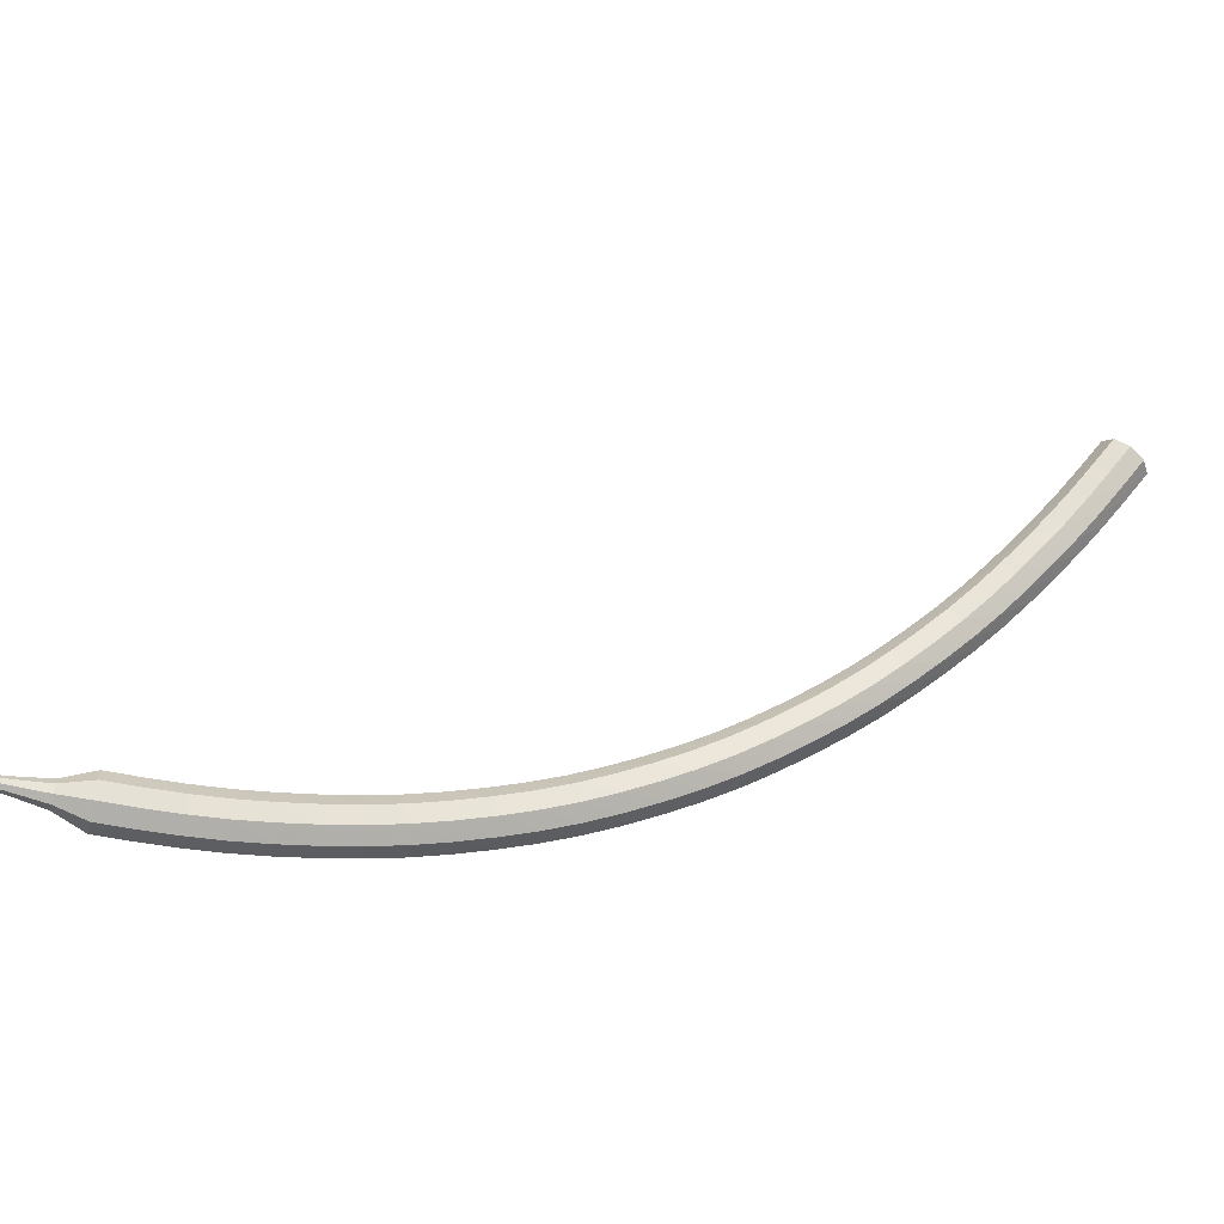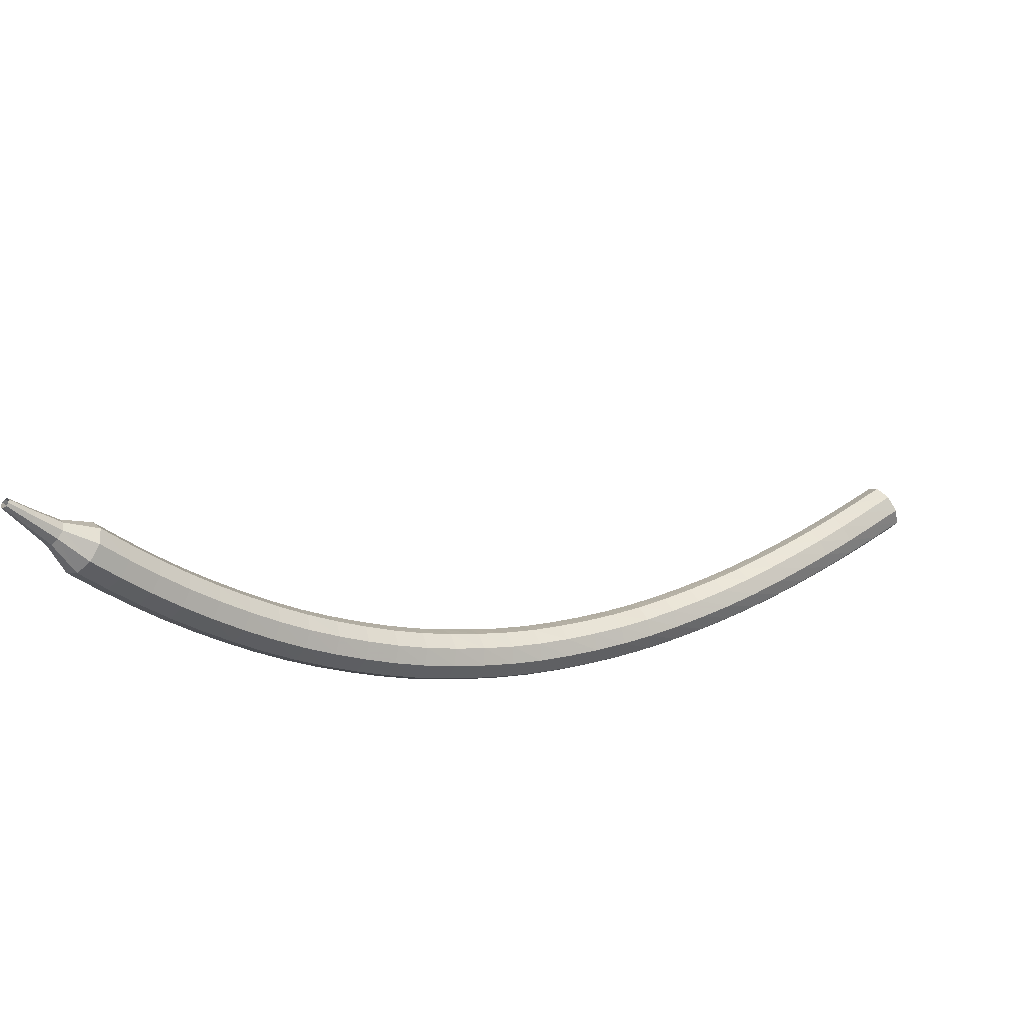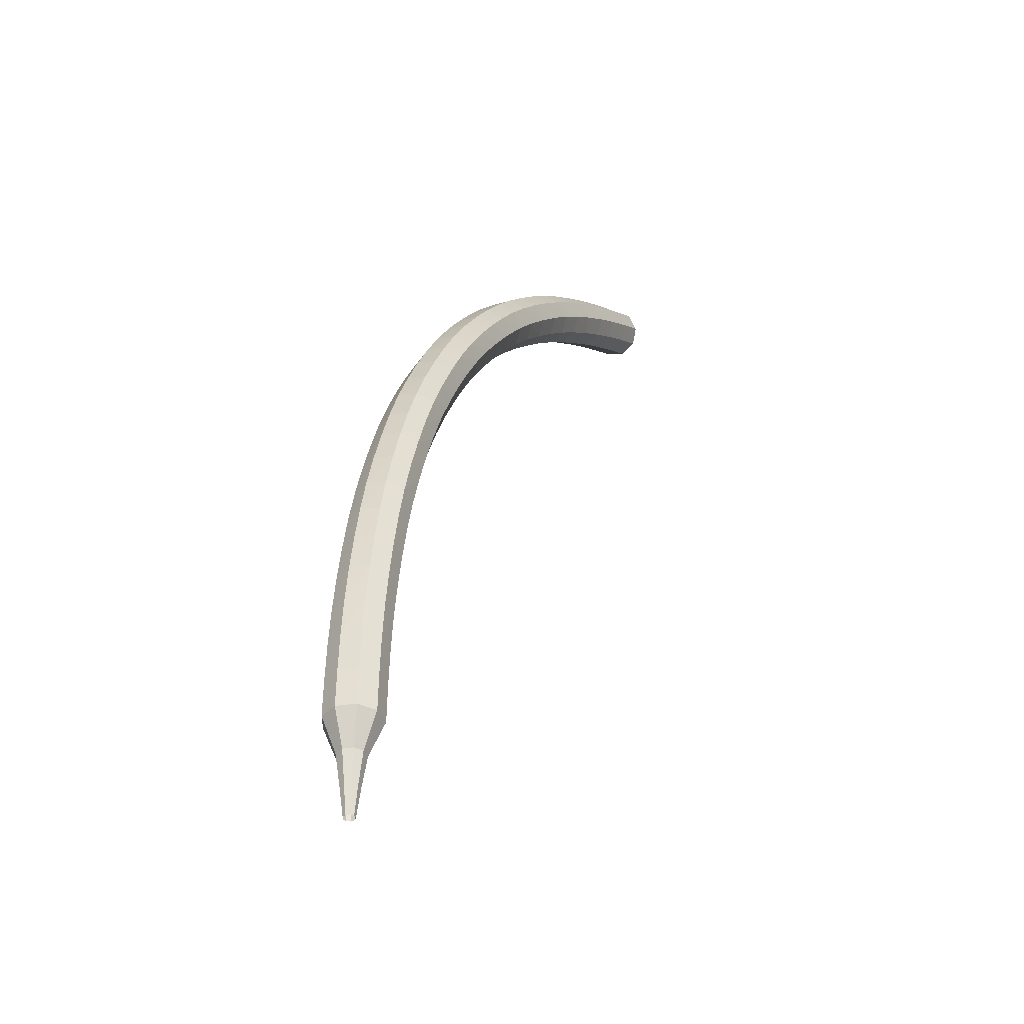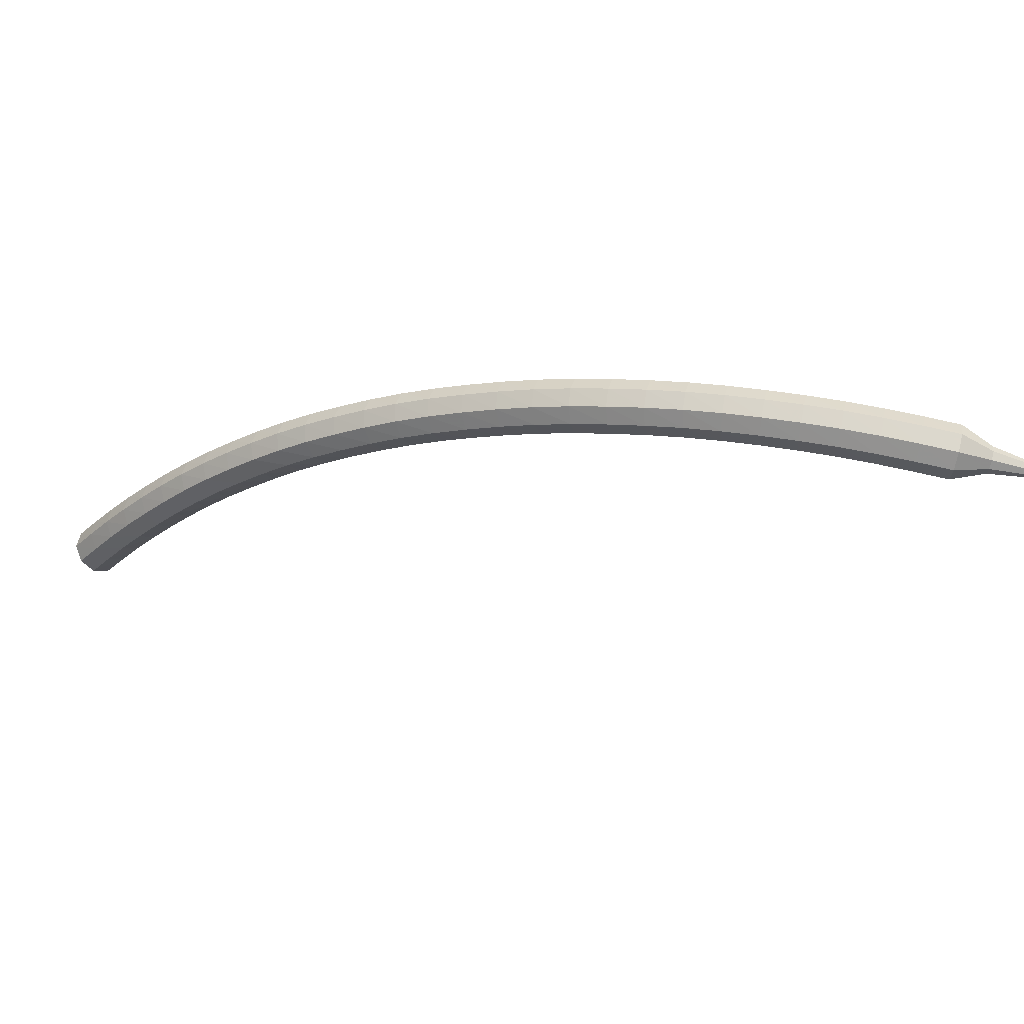
<metadata>
{"format":"obj","ext":"obj","renderer":"f3d","projection":"perspective","resolution":1024,"background":"white","views":[{"elev":-69.6,"azim":43.5,"up":"+Z"},{"elev":-43.7,"azim":8.9,"up":"+Z"},{"elev":-7.5,"azim":-101.3,"up":"+Y"},{"elev":-76.9,"azim":-134.2,"up":"+Z"}]}
</metadata>
<code>
g tube1
v 155.6 137.3 181
v 156.1 137.1 180.4
v 156.4 136.3 180
v 156.4 135.5 180.1
v 156.1 134.9 180.7
v 155.6 134.9 181.3
v 155.1 135.4 181.9
v 155 136.2 182
v 155.2 137 181.6
v 155.6 137.3 181
v 154.3 137.2 180
v 154.8 137 179.3
v 155.1 136.2 179
v 155.1 135.4 179.1
v 154.7 134.8 179.6
v 154.2 134.8 180.3
v 153.8 135.3 180.8
v 153.6 136.1 181
v 153.8 136.9 180.6
v 154.3 137.2 180
v 152.9 137.1 179
v 153.4 136.8 178.3
v 153.7 136.1 178
v 153.7 135.3 178.1
v 153.4 134.7 178.6
v 152.9 134.6 179.3
v 152.4 135.1 179.8
v 152.2 136 180
v 152.4 136.7 179.6
v 152.9 137.1 179
v 151.4 136.9 178
v 151.9 136.7 177.3
v 152.3 136 177
v 152.3 135.1 177.1
v 152 134.5 177.6
v 151.6 134.4 178.3
v 151.1 134.9 178.8
v 150.9 135.8 179
v 151 136.5 178.6
v 151.4 136.9 178
v 150 136.6 177
v 150.5 136.4 176.3
v 150.9 135.8 176
v 151 134.9 176.1
v 150.7 134.3 176.6
v 150.2 134.2 177.3
v 149.7 134.7 177.9
v 149.5 135.5 178
v 149.6 136.3 177.6
v 150 136.6 177
v 148.6 136.4 176
v 149.1 136.2 175.3
v 149.5 135.5 175
v 149.6 134.7 175.1
v 149.4 134 175.6
v 148.9 133.9 176.3
v 148.4 134.4 176.9
v 148.1 135.2 177
v 148.2 136 176.7
v 148.6 136.4 176
v 147.2 136 175
v 147.7 135.9 174.4
v 148.1 135.2 174
v 148.2 134.4 174.1
v 148 133.7 174.7
v 147.6 133.6 175.4
v 147.1 134.1 175.9
v 146.8 134.9 176.1
v 146.8 135.6 175.7
v 147.2 136 175
v 145.8 135.6 174.1
v 146.3 135.5 173.4
v 146.7 134.8 173.1
v 146.9 134 173.2
v 146.7 133.4 173.7
v 146.2 133.3 174.5
v 145.7 133.7 175
v 145.4 134.5 175.1
v 145.4 135.2 174.8
v 145.8 135.6 174.1
v 144.3 135.2 173.2
v 144.8 135 172.5
v 145.3 134.4 172.2
v 145.5 133.6 172.3
v 145.3 133 172.8
v 144.9 132.8 173.6
v 144.4 133.2 174.1
v 144.1 134 174.2
v 144 134.8 173.9
v 144.3 135.2 173.2
v 142.9 134.7 172.3
v 143.4 134.6 171.6
v 143.9 133.9 171.2
v 144.1 133.1 171.4
v 144 132.5 171.9
v 143.6 132.3 172.7
v 143.1 132.7 173.2
v 142.7 133.5 173.4
v 142.6 134.3 173
v 142.9 134.7 172.3
v 141.5 134.1 171.4
v 142 134 170.7
v 142.5 133.4 170.4
v 142.7 132.6 170.5
v 142.7 132 171.1
v 142.3 131.8 171.8
v 141.8 132.2 172.4
v 141.4 132.9 172.5
v 141.3 133.7 172.1
v 141.5 134.1 171.4
v 140.1 133.5 170.6
v 140.6 133.4 169.9
v 141.1 132.8 169.5
v 141.4 132 169.7
v 141.3 131.4 170.2
v 141 131.2 171
v 140.4 131.6 171.6
v 140 132.3 171.7
v 139.9 133.1 171.3
v 140.1 133.5 170.6
v 138.7 132.8 169.8
v 139.2 132.7 169.1
v 139.7 132.1 168.7
v 140 131.4 168.8
v 140 130.7 169.4
v 139.7 130.6 170.2
v 139.1 130.9 170.8
v 138.7 131.6 170.9
v 138.5 132.4 170.5
v 138.7 132.8 169.8
v 137.4 132.1 169
v 137.8 132 168.3
v 138.3 131.4 167.9
v 138.7 130.7 168.1
v 138.7 130 168.6
v 138.4 129.9 169.4
v 137.9 130.2 170
v 137.4 130.9 170.1
v 137.2 131.6 169.7
v 137.4 132.1 169
v 136 131.3 168.3
v 136.4 131.2 167.6
v 137 130.7 167.2
v 137.4 129.9 167.3
v 137.4 129.3 167.9
v 137.1 129.1 168.7
v 136.6 129.4 169.3
v 136.1 130.1 169.4
v 135.9 130.8 169
v 136 131.3 168.3
v 134.6 130.4 167.6
v 135.1 130.3 166.8
v 135.6 129.8 166.4
v 136.1 129.1 166.6
v 136.1 128.5 167.2
v 135.9 128.3 168
v 135.3 128.6 168.6
v 134.8 129.3 168.7
v 134.5 130 168.3
v 134.6 130.4 167.6
v 133.3 129.5 166.9
v 133.7 129.4 166.2
v 134.3 128.9 165.8
v 134.8 128.2 165.9
v 134.9 127.6 166.5
v 134.6 127.4 167.3
v 134.1 127.7 167.9
v 133.6 128.3 168
v 133.3 129 167.7
v 133.3 129.5 166.9
v 132 128.5 166.3
v 132.4 128.4 165.5
v 133 127.9 165.1
v 133.5 127.2 165.3
v 133.6 126.7 165.9
v 133.4 126.5 166.7
v 132.9 126.8 167.3
v 132.3 127.4 167.4
v 132 128.1 167
v 132 128.5 166.3
v 130.8 127.4 165.7
v 131.2 127.4 164.9
v 131.7 126.9 164.5
v 132.2 126.2 164.7
v 132.4 125.7 165.3
v 132.2 125.5 166.1
v 131.7 125.8 166.7
v 131.1 126.4 166.8
v 130.7 127 166.4
v 130.8 127.4 165.7
v 129.5 126.3 165.1
v 129.9 126.3 164.4
v 130.5 125.8 164
v 131 125.2 164.1
v 131.2 124.6 164.7
v 131 124.5 165.5
v 130.5 124.7 166.1
v 129.9 125.3 166.3
v 129.5 126 165.9
v 129.5 126.3 165.1
v 128.3 125.2 164.6
v 128.7 125.2 163.8
v 129.3 124.7 163.4
v 129.8 124.1 163.6
v 130.1 123.6 164.2
v 129.9 123.4 165
v 129.4 123.6 165.6
v 128.8 124.2 165.8
v 128.3 124.8 165.4
v 128.3 125.2 164.6
v 127.1 124 164.1
v 127.5 124 163.4
v 128.1 123.5 162.9
v 128.7 122.9 163.1
v 128.9 122.4 163.7
v 128.8 122.3 164.5
v 128.3 122.5 165.2
v 127.6 123.1 165.3
v 127.2 123.7 164.9
v 127.1 124 164.1
v 126 122.8 163.7
v 126.3 122.7 162.9
v 126.9 122.3 162.5
v 127.5 121.7 162.6
v 127.8 121.2 163.3
v 127.7 121.1 164.1
v 127.2 121.3 164.7
v 126.5 121.9 164.9
v 126 122.5 164.5
v 126 122.8 163.7
v 124.8 121.5 163.3
v 125.2 121.5 162.5
v 125.8 121.1 162.1
v 126.4 120.5 162.2
v 126.7 120 162.9
v 126.6 119.9 163.7
v 126.1 120.1 164.3
v 125.4 120.6 164.5
v 124.9 121.2 164.1
v 124.8 121.5 163.3
v 123.7 120.2 162.9
v 124.1 120.2 162.1
v 124.7 119.8 161.7
v 125.3 119.2 161.9
v 125.7 118.8 162.5
v 125.6 118.6 163.3
v 125.1 118.9 164
v 124.4 119.4 164.1
v 123.9 119.9 163.7
v 123.7 120.2 162.9
v 122.7 118.9 162.6
v 123 118.8 161.8
v 123.6 118.4 161.4
v 124.3 117.9 161.5
v 124.7 117.5 162.2
v 124.6 117.3 163
v 124.1 117.6 163.7
v 123.4 118.1 163.8
v 122.8 118.6 163.4
v 122.7 118.9 162.6
v 121.7 117.5 162.3
v 122 117.4 161.5
v 122.6 117.1 161.1
v 123.3 116.5 161.2
v 123.7 116.1 161.9
v 123.6 116 162.7
v 123.1 116.3 163.4
v 122.4 116.7 163.5
v 121.8 117.2 163.1
v 121.7 117.5 162.3
v 120.7 116.1 162
v 121 116 161.2
v 121.6 115.7 160.8
v 122.3 115.2 161
v 122.7 114.8 161.6
v 122.6 114.7 162.5
v 122.1 114.9 163.1
v 121.4 115.4 163.3
v 120.8 115.8 162.8
v 120.7 116.1 162
v 119.7 114.7 161.8
v 120 114.6 161
v 120.7 114.2 160.6
v 121.4 113.7 160.8
v 121.8 113.4 161.4
v 121.7 113.3 162.3
v 121.2 113.5 162.9
v 120.5 114 163
v 119.9 114.4 162.6
v 119.7 114.7 161.8
v 118.8 113.3 161.6
v 119.1 113.2 160.8
v 119.7 112.8 160.4
v 120.4 112.3 160.6
v 120.9 112 161.2
v 120.8 111.9 162.1
v 120.3 112.2 162.7
v 119.6 112.6 162.9
v 119 113 162.4
v 118.8 113.3 161.6
v 118.5 111.6 161.5
v 118.7 111.6 161.1
v 119 111.4 160.9
v 119.3 111.2 160.9
v 119.6 111 161.3
v 119.5 111 161.7
v 119.3 111.1 162
v 118.9 111.3 162.1
v 118.6 111.5 161.9
v 118.5 111.6 161.5
v 118 110.3 161.4
v 118.1 110.3 161.1
v 118.3 110.2 160.9
v 118.5 110 161
v 118.7 109.9 161.2
v 118.7 109.9 161.5
v 118.5 110 161.7
v 118.3 110.1 161.8
v 118.1 110.3 161.6
v 118 110.3 161.4
v 117.5 109.1 161.2
v 117.5 109.1 161.1
v 117.7 109 161
v 117.8 109 161
v 117.9 108.9 161.2
v 117.9 108.9 161.3
v 117.8 108.9 161.5
v 117.6 109 161.5
v 117.5 109.1 161.4
v 117.5 109.1 161.2
f 1 2 12
f 12 11 1
f 2 3 13
f 13 12 2
f 3 4 14
f 14 13 3
f 4 5 15
f 15 14 4
f 5 6 16
f 16 15 5
f 6 7 17
f 17 16 6
f 7 8 18
f 18 17 7
f 8 9 19
f 19 18 8
f 9 10 20
f 20 19 9
f 11 12 22
f 22 21 11
f 12 13 23
f 23 22 12
f 13 14 24
f 24 23 13
f 14 15 25
f 25 24 14
f 15 16 26
f 26 25 15
f 16 17 27
f 27 26 16
f 17 18 28
f 28 27 17
f 18 19 29
f 29 28 18
f 19 20 30
f 30 29 19
f 21 22 32
f 32 31 21
f 22 23 33
f 33 32 22
f 23 24 34
f 34 33 23
f 24 25 35
f 35 34 24
f 25 26 36
f 36 35 25
f 26 27 37
f 37 36 26
f 27 28 38
f 38 37 27
f 28 29 39
f 39 38 28
f 29 30 40
f 40 39 29
f 31 32 42
f 42 41 31
f 32 33 43
f 43 42 32
f 33 34 44
f 44 43 33
f 34 35 45
f 45 44 34
f 35 36 46
f 46 45 35
f 36 37 47
f 47 46 36
f 37 38 48
f 48 47 37
f 38 39 49
f 49 48 38
f 39 40 50
f 50 49 39
f 41 42 52
f 52 51 41
f 42 43 53
f 53 52 42
f 43 44 54
f 54 53 43
f 44 45 55
f 55 54 44
f 45 46 56
f 56 55 45
f 46 47 57
f 57 56 46
f 47 48 58
f 58 57 47
f 48 49 59
f 59 58 48
f 49 50 60
f 60 59 49
f 51 52 62
f 62 61 51
f 52 53 63
f 63 62 52
f 53 54 64
f 64 63 53
f 54 55 65
f 65 64 54
f 55 56 66
f 66 65 55
f 56 57 67
f 67 66 56
f 57 58 68
f 68 67 57
f 58 59 69
f 69 68 58
f 59 60 70
f 70 69 59
f 61 62 72
f 72 71 61
f 62 63 73
f 73 72 62
f 63 64 74
f 74 73 63
f 64 65 75
f 75 74 64
f 65 66 76
f 76 75 65
f 66 67 77
f 77 76 66
f 67 68 78
f 78 77 67
f 68 69 79
f 79 78 68
f 69 70 80
f 80 79 69
f 71 72 82
f 82 81 71
f 72 73 83
f 83 82 72
f 73 74 84
f 84 83 73
f 74 75 85
f 85 84 74
f 75 76 86
f 86 85 75
f 76 77 87
f 87 86 76
f 77 78 88
f 88 87 77
f 78 79 89
f 89 88 78
f 79 80 90
f 90 89 79
f 81 82 92
f 92 91 81
f 82 83 93
f 93 92 82
f 83 84 94
f 94 93 83
f 84 85 95
f 95 94 84
f 85 86 96
f 96 95 85
f 86 87 97
f 97 96 86
f 87 88 98
f 98 97 87
f 88 89 99
f 99 98 88
f 89 90 100
f 100 99 89
f 91 92 102
f 102 101 91
f 92 93 103
f 103 102 92
f 93 94 104
f 104 103 93
f 94 95 105
f 105 104 94
f 95 96 106
f 106 105 95
f 96 97 107
f 107 106 96
f 97 98 108
f 108 107 97
f 98 99 109
f 109 108 98
f 99 100 110
f 110 109 99
f 101 102 112
f 112 111 101
f 102 103 113
f 113 112 102
f 103 104 114
f 114 113 103
f 104 105 115
f 115 114 104
f 105 106 116
f 116 115 105
f 106 107 117
f 117 116 106
f 107 108 118
f 118 117 107
f 108 109 119
f 119 118 108
f 109 110 120
f 120 119 109
f 111 112 122
f 122 121 111
f 112 113 123
f 123 122 112
f 113 114 124
f 124 123 113
f 114 115 125
f 125 124 114
f 115 116 126
f 126 125 115
f 116 117 127
f 127 126 116
f 117 118 128
f 128 127 117
f 118 119 129
f 129 128 118
f 119 120 130
f 130 129 119
f 121 122 132
f 132 131 121
f 122 123 133
f 133 132 122
f 123 124 134
f 134 133 123
f 124 125 135
f 135 134 124
f 125 126 136
f 136 135 125
f 126 127 137
f 137 136 126
f 127 128 138
f 138 137 127
f 128 129 139
f 139 138 128
f 129 130 140
f 140 139 129
f 131 132 142
f 142 141 131
f 132 133 143
f 143 142 132
f 133 134 144
f 144 143 133
f 134 135 145
f 145 144 134
f 135 136 146
f 146 145 135
f 136 137 147
f 147 146 136
f 137 138 148
f 148 147 137
f 138 139 149
f 149 148 138
f 139 140 150
f 150 149 139
f 141 142 152
f 152 151 141
f 142 143 153
f 153 152 142
f 143 144 154
f 154 153 143
f 144 145 155
f 155 154 144
f 145 146 156
f 156 155 145
f 146 147 157
f 157 156 146
f 147 148 158
f 158 157 147
f 148 149 159
f 159 158 148
f 149 150 160
f 160 159 149
f 151 152 162
f 162 161 151
f 152 153 163
f 163 162 152
f 153 154 164
f 164 163 153
f 154 155 165
f 165 164 154
f 155 156 166
f 166 165 155
f 156 157 167
f 167 166 156
f 157 158 168
f 168 167 157
f 158 159 169
f 169 168 158
f 159 160 170
f 170 169 159
f 161 162 172
f 172 171 161
f 162 163 173
f 173 172 162
f 163 164 174
f 174 173 163
f 164 165 175
f 175 174 164
f 165 166 176
f 176 175 165
f 166 167 177
f 177 176 166
f 167 168 178
f 178 177 167
f 168 169 179
f 179 178 168
f 169 170 180
f 180 179 169
f 171 172 182
f 182 181 171
f 172 173 183
f 183 182 172
f 173 174 184
f 184 183 173
f 174 175 185
f 185 184 174
f 175 176 186
f 186 185 175
f 176 177 187
f 187 186 176
f 177 178 188
f 188 187 177
f 178 179 189
f 189 188 178
f 179 180 190
f 190 189 179
f 181 182 192
f 192 191 181
f 182 183 193
f 193 192 182
f 183 184 194
f 194 193 183
f 184 185 195
f 195 194 184
f 185 186 196
f 196 195 185
f 186 187 197
f 197 196 186
f 187 188 198
f 198 197 187
f 188 189 199
f 199 198 188
f 189 190 200
f 200 199 189
f 191 192 202
f 202 201 191
f 192 193 203
f 203 202 192
f 193 194 204
f 204 203 193
f 194 195 205
f 205 204 194
f 195 196 206
f 206 205 195
f 196 197 207
f 207 206 196
f 197 198 208
f 208 207 197
f 198 199 209
f 209 208 198
f 199 200 210
f 210 209 199
f 201 202 212
f 212 211 201
f 202 203 213
f 213 212 202
f 203 204 214
f 214 213 203
f 204 205 215
f 215 214 204
f 205 206 216
f 216 215 205
f 206 207 217
f 217 216 206
f 207 208 218
f 218 217 207
f 208 209 219
f 219 218 208
f 209 210 220
f 220 219 209
f 211 212 222
f 222 221 211
f 212 213 223
f 223 222 212
f 213 214 224
f 224 223 213
f 214 215 225
f 225 224 214
f 215 216 226
f 226 225 215
f 216 217 227
f 227 226 216
f 217 218 228
f 228 227 217
f 218 219 229
f 229 228 218
f 219 220 230
f 230 229 219
f 221 222 232
f 232 231 221
f 222 223 233
f 233 232 222
f 223 224 234
f 234 233 223
f 224 225 235
f 235 234 224
f 225 226 236
f 236 235 225
f 226 227 237
f 237 236 226
f 227 228 238
f 238 237 227
f 228 229 239
f 239 238 228
f 229 230 240
f 240 239 229
f 231 232 242
f 242 241 231
f 232 233 243
f 243 242 232
f 233 234 244
f 244 243 233
f 234 235 245
f 245 244 234
f 235 236 246
f 246 245 235
f 236 237 247
f 247 246 236
f 237 238 248
f 248 247 237
f 238 239 249
f 249 248 238
f 239 240 250
f 250 249 239
f 241 242 252
f 252 251 241
f 242 243 253
f 253 252 242
f 243 244 254
f 254 253 243
f 244 245 255
f 255 254 244
f 245 246 256
f 256 255 245
f 246 247 257
f 257 256 246
f 247 248 258
f 258 257 247
f 248 249 259
f 259 258 248
f 249 250 260
f 260 259 249
f 251 252 262
f 262 261 251
f 252 253 263
f 263 262 252
f 253 254 264
f 264 263 253
f 254 255 265
f 265 264 254
f 255 256 266
f 266 265 255
f 256 257 267
f 267 266 256
f 257 258 268
f 268 267 257
f 258 259 269
f 269 268 258
f 259 260 270
f 270 269 259
f 261 262 272
f 272 271 261
f 262 263 273
f 273 272 262
f 263 264 274
f 274 273 263
f 264 265 275
f 275 274 264
f 265 266 276
f 276 275 265
f 266 267 277
f 277 276 266
f 267 268 278
f 278 277 267
f 268 269 279
f 279 278 268
f 269 270 280
f 280 279 269
f 271 272 282
f 282 281 271
f 272 273 283
f 283 282 272
f 273 274 284
f 284 283 273
f 274 275 285
f 285 284 274
f 275 276 286
f 286 285 275
f 276 277 287
f 287 286 276
f 277 278 288
f 288 287 277
f 278 279 289
f 289 288 278
f 279 280 290
f 290 289 279
f 281 282 292
f 292 291 281
f 282 283 293
f 293 292 282
f 283 284 294
f 294 293 283
f 284 285 295
f 295 294 284
f 285 286 296
f 296 295 285
f 286 287 297
f 297 296 286
f 287 288 298
f 298 297 287
f 288 289 299
f 299 298 288
f 289 290 300
f 300 299 289
f 291 292 302
f 302 301 291
f 292 293 303
f 303 302 292
f 293 294 304
f 304 303 293
f 294 295 305
f 305 304 294
f 295 296 306
f 306 305 295
f 296 297 307
f 307 306 296
f 297 298 308
f 308 307 297
f 298 299 309
f 309 308 298
f 299 300 310
f 310 309 299
f 301 302 312
f 312 311 301
f 302 303 313
f 313 312 302
f 303 304 314
f 314 313 303
f 304 305 315
f 315 314 304
f 305 306 316
f 316 315 305
f 306 307 317
f 317 316 306
f 307 308 318
f 318 317 307
f 308 309 319
f 319 318 308
f 309 310 320
f 320 319 309
f 311 312 322
f 322 321 311
f 312 313 323
f 323 322 312
f 313 314 324
f 324 323 313
f 314 315 325
f 325 324 314
f 315 316 326
f 326 325 315
f 316 317 327
f 327 326 316
f 317 318 328
f 328 327 317
f 318 319 329
f 329 328 318
f 319 320 330
f 330 329 319
g

</code>
